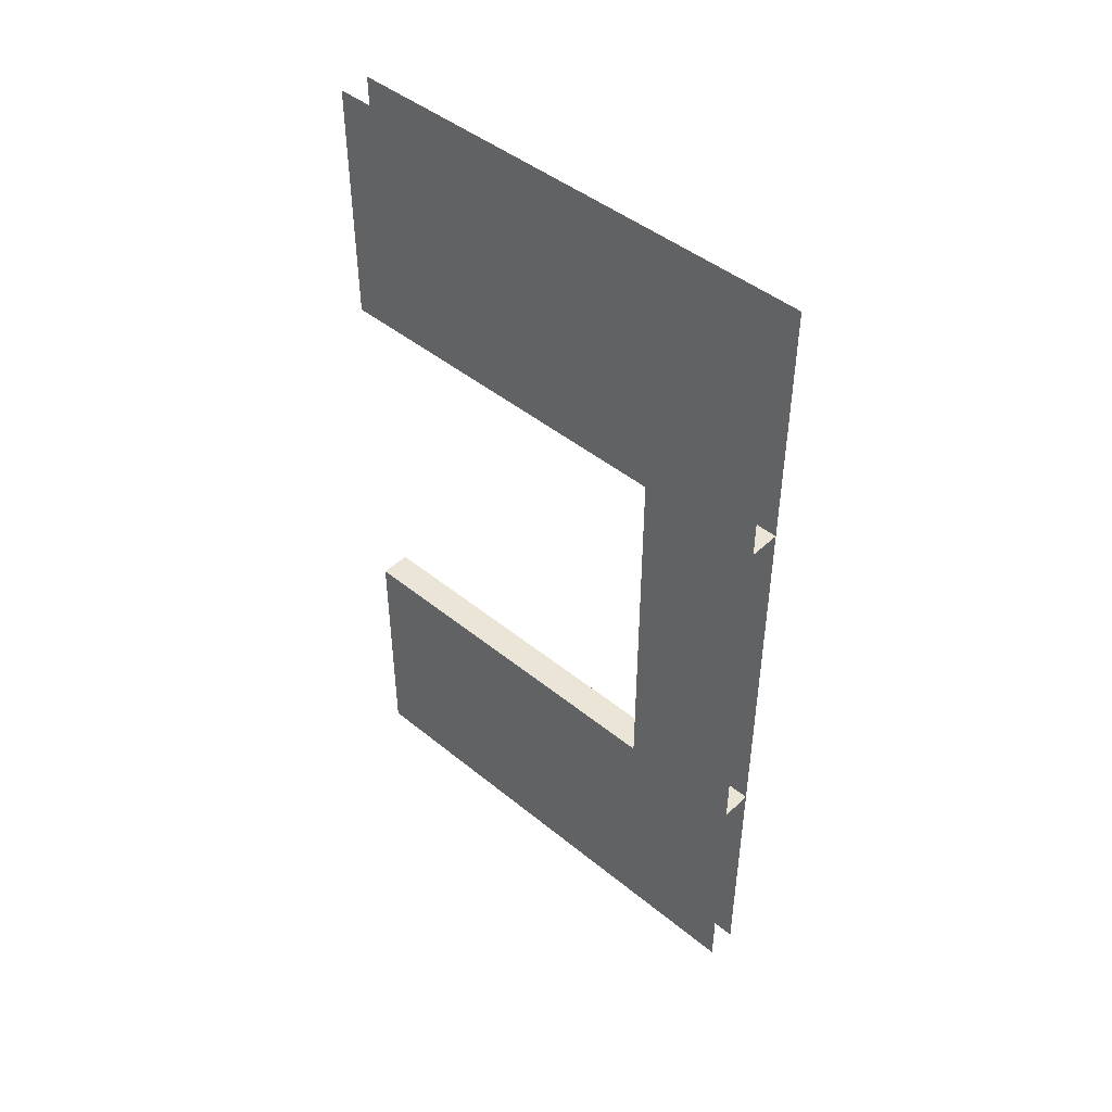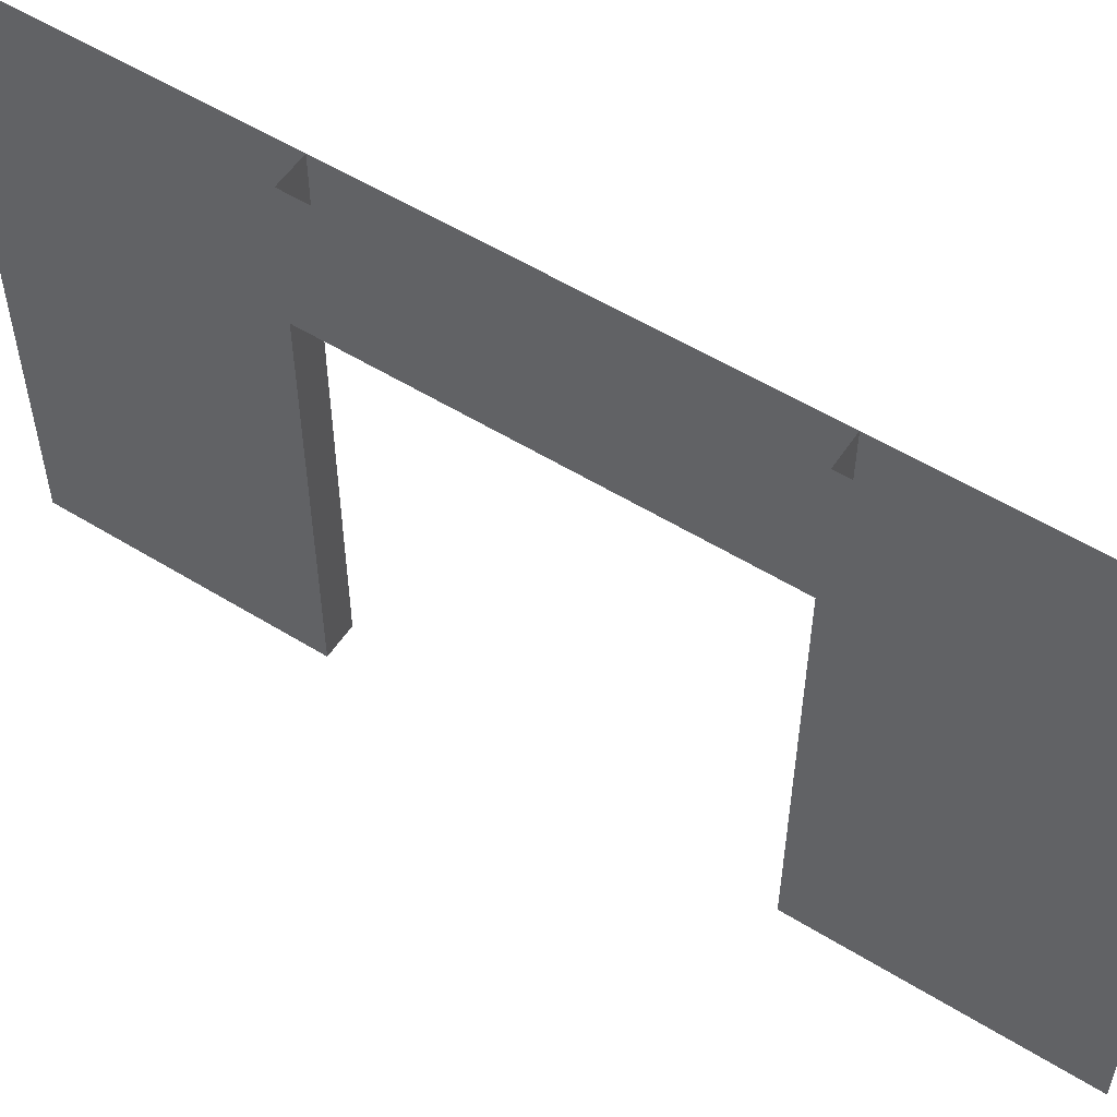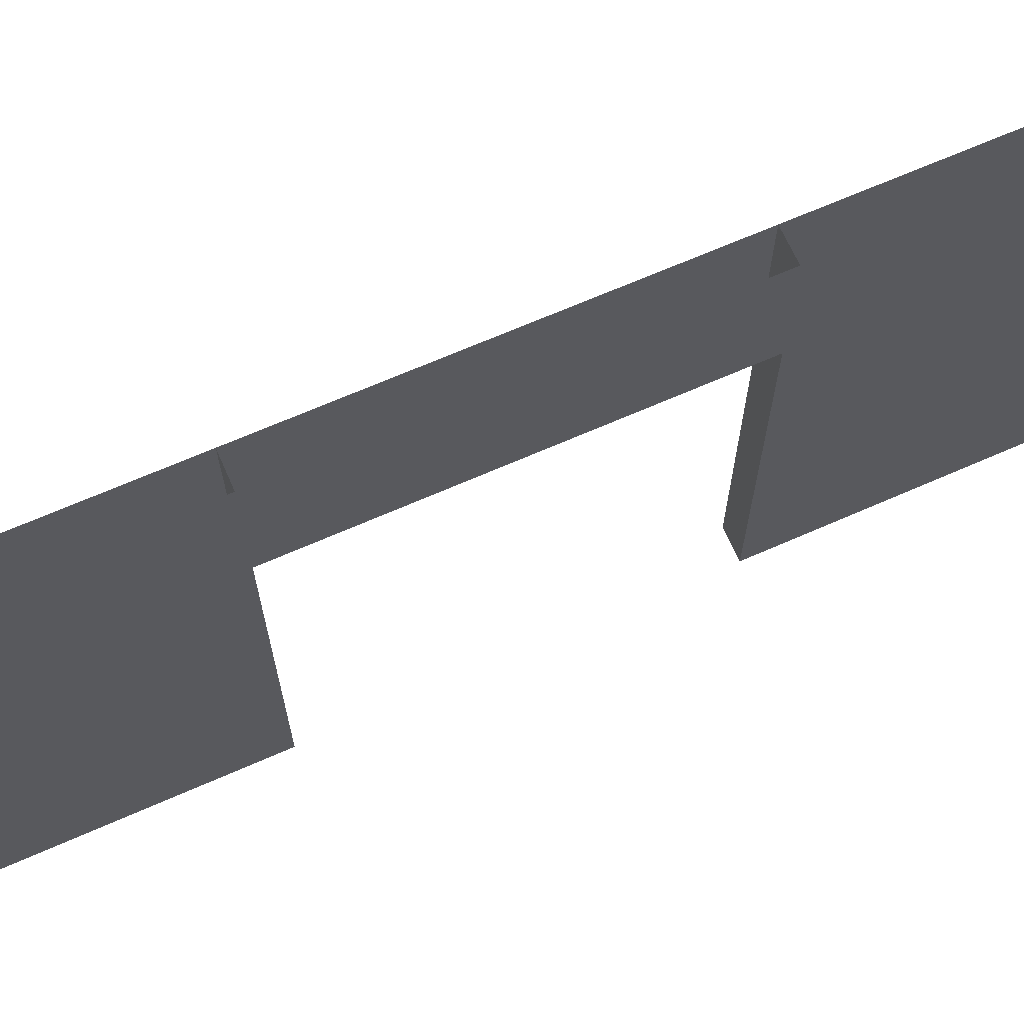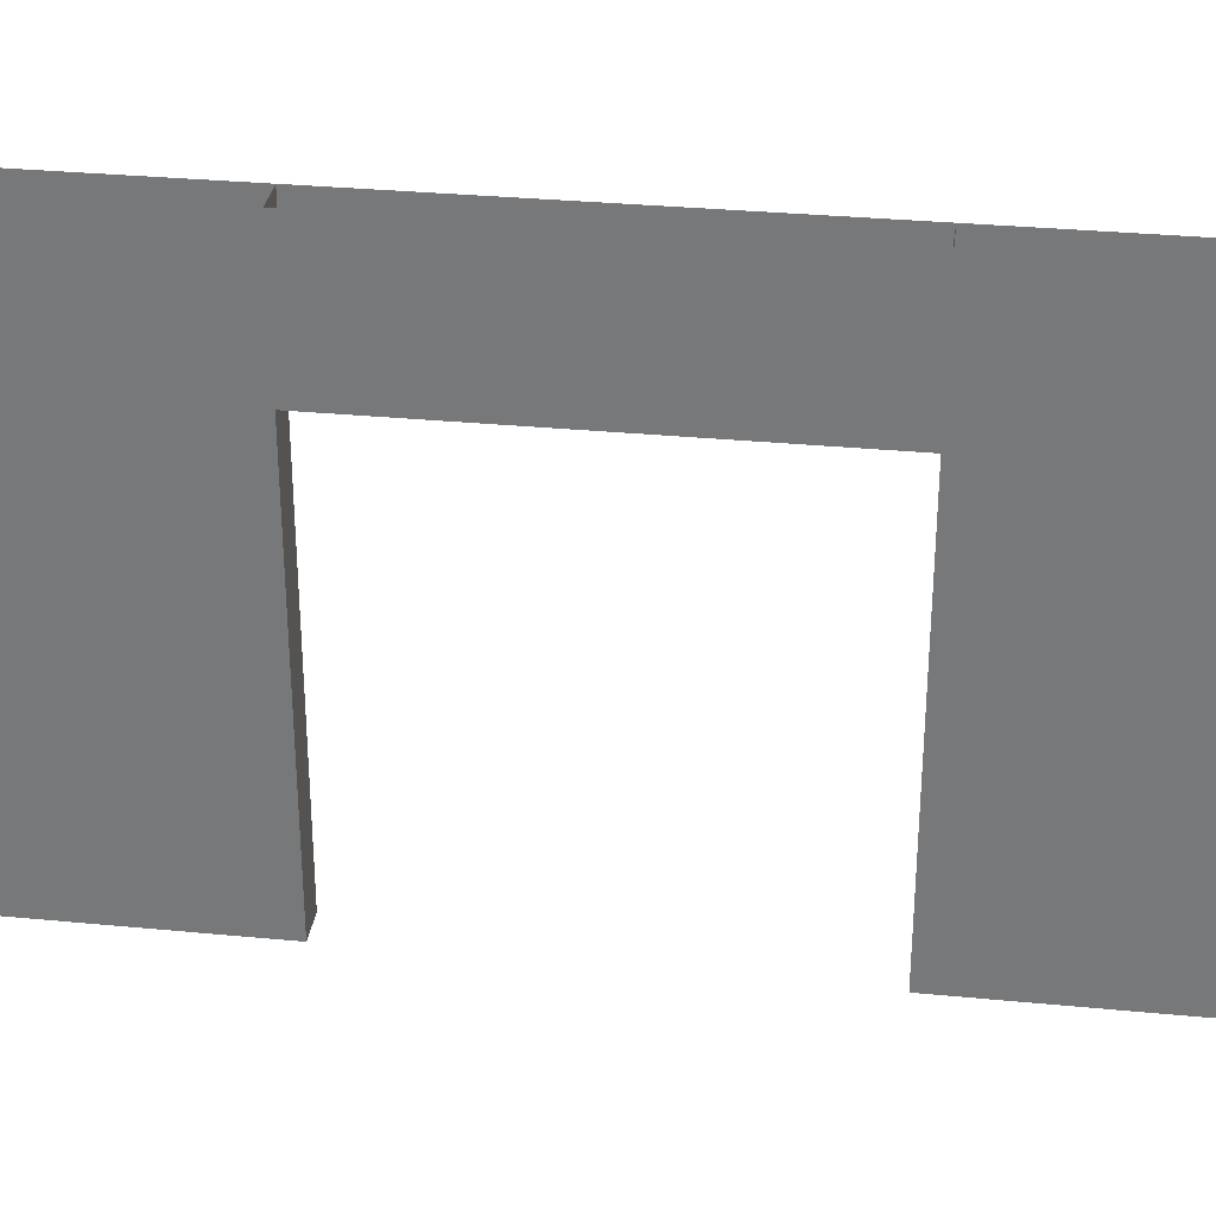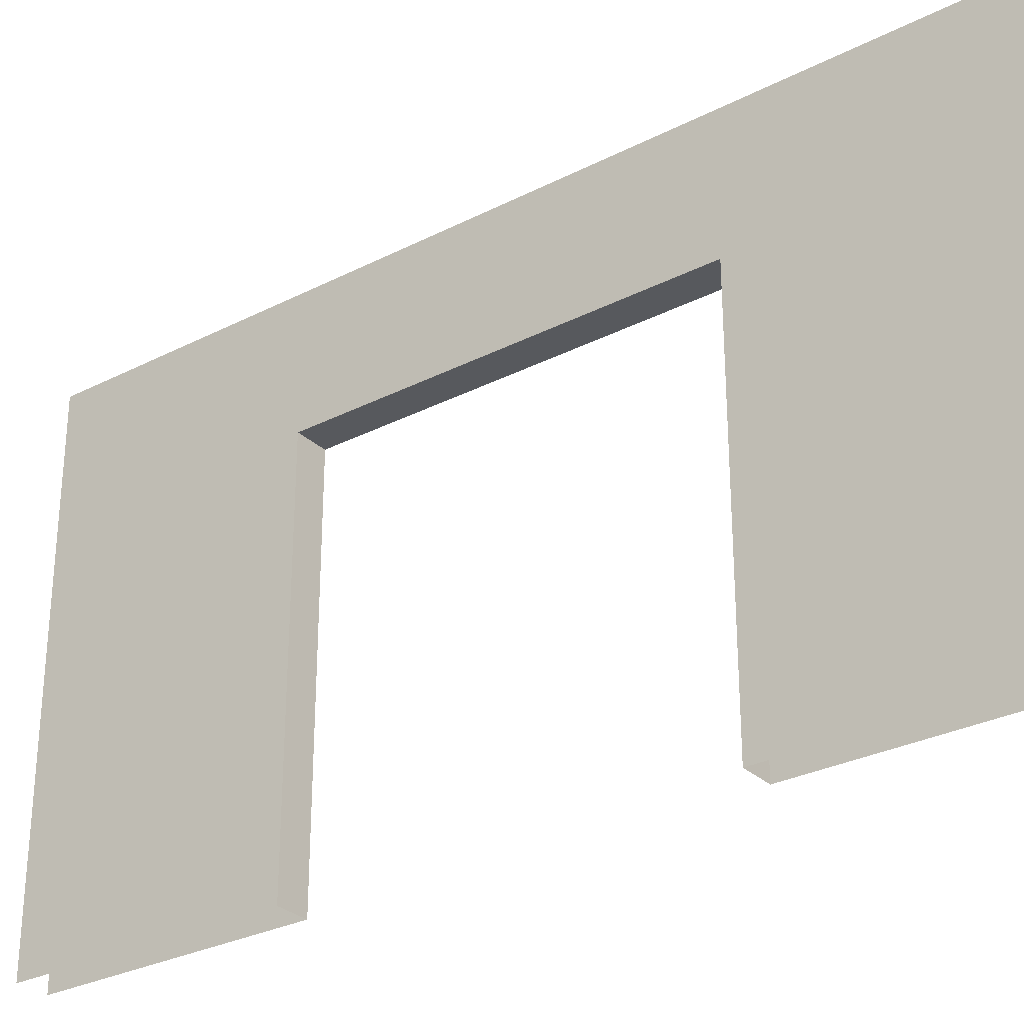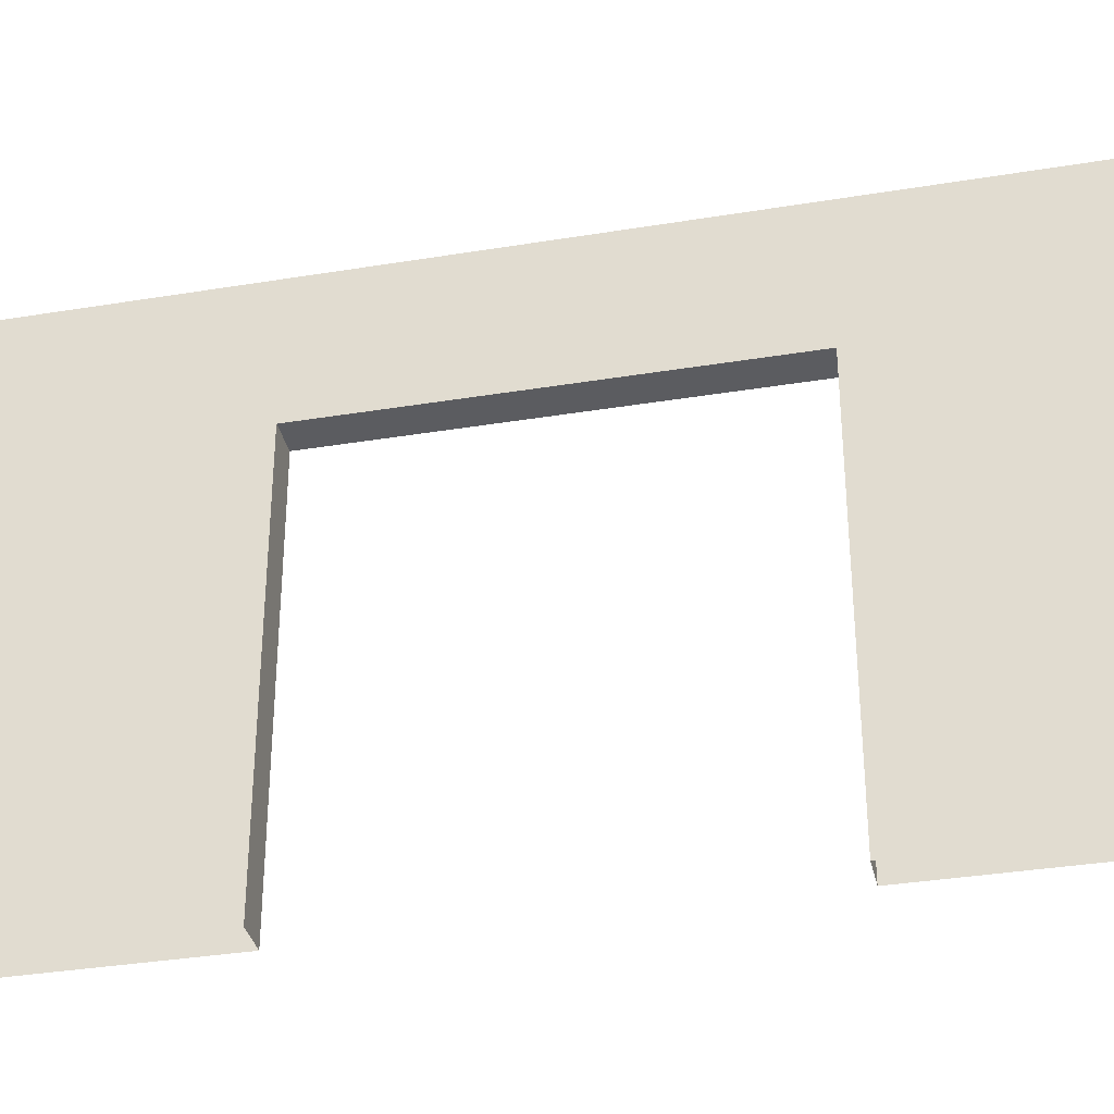
<metadata>
{"format":"obj","ext":"obj","renderer":"f3d","projection":"perspective","resolution":1024,"background":"white","views":[{"elev":45.6,"azim":133.1,"up":"+Z"},{"elev":55.0,"azim":-56.9,"up":"+Y"},{"elev":67.6,"azim":66.2,"up":"+Y"},{"elev":31.5,"azim":97.8,"up":"+Y"},{"elev":-29.6,"azim":-53.0,"up":"+Y"},{"elev":-34.6,"azim":-77.5,"up":"+Y"}]}
</metadata>
<code>
o wall_door-frame_Cube.028
v 0.25 0 -14
v 0.25 0 -10
v -0.25 0 -10
v -0.25 0 -14
v 0.25 8 -14
v 0.25 8 -10
v -0.25 8 -10
v -0.25 8 -14
v 0.25 0 -4
v 0.25 0 0
v -0.25 0 0
v -0.25 0 -4
v 0.25 8 -4
v 0.25 8 2e-06
v -0.25 8 -1e-06
v -0.25 8 -4
v 0.25 6 -10
v 0.25 6 -7
v -0.25 6 -7
v -0.25 6 -10
v 0.25 8 -10
v 0.25 8 -7
v -0.25 8 -7
v -0.25 8 -10
v 0.25 6 -7
v 0.25 6 -4
v -0.25 6 -4
v -0.25 6 -7
v 0.25 8 -7
v 0.25 8 -4
v -0.25 8 -4
v -0.25 8 -7
f 1 5 6 2
f 2 6 7 3
f 3 7 8 4
f 9 13 14 10
f 11 15 16 12
f 13 9 12 16
f 17 18 19 20
f 17 21 22 18
f 19 23 24 20
f 25 26 27 28
f 25 29 30 26
f 27 31 32 28
l 1 4
l 5 8
l 10 11
l 14 15
l 21 24
l 22 23
l 29 32
l 30 31

</code>
